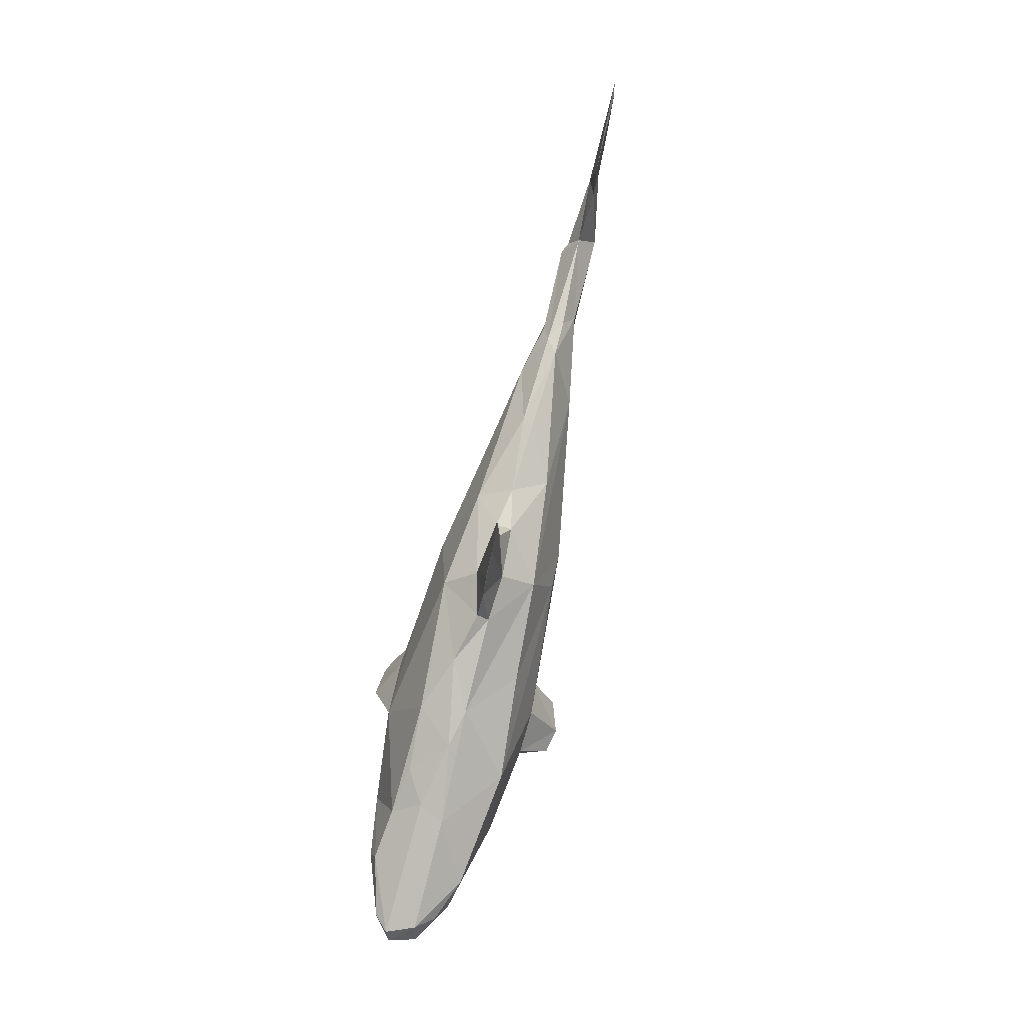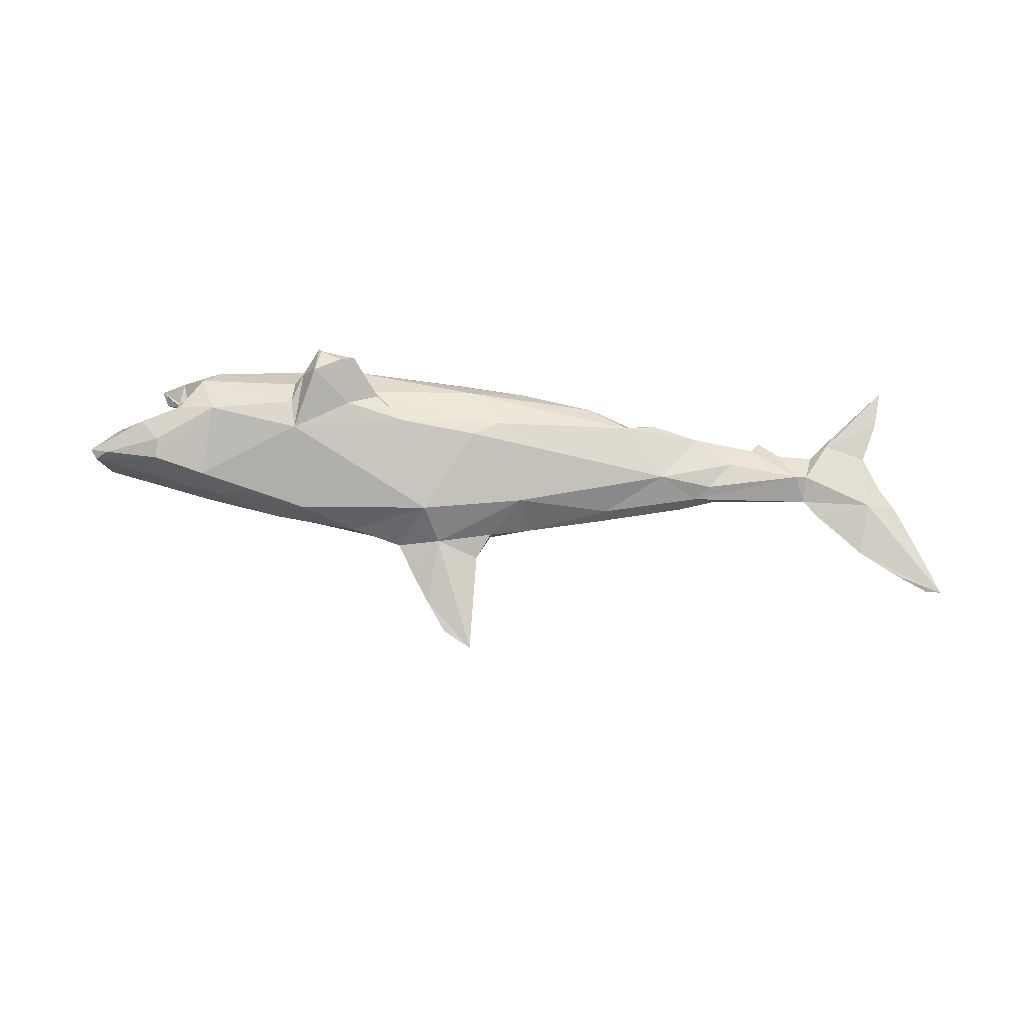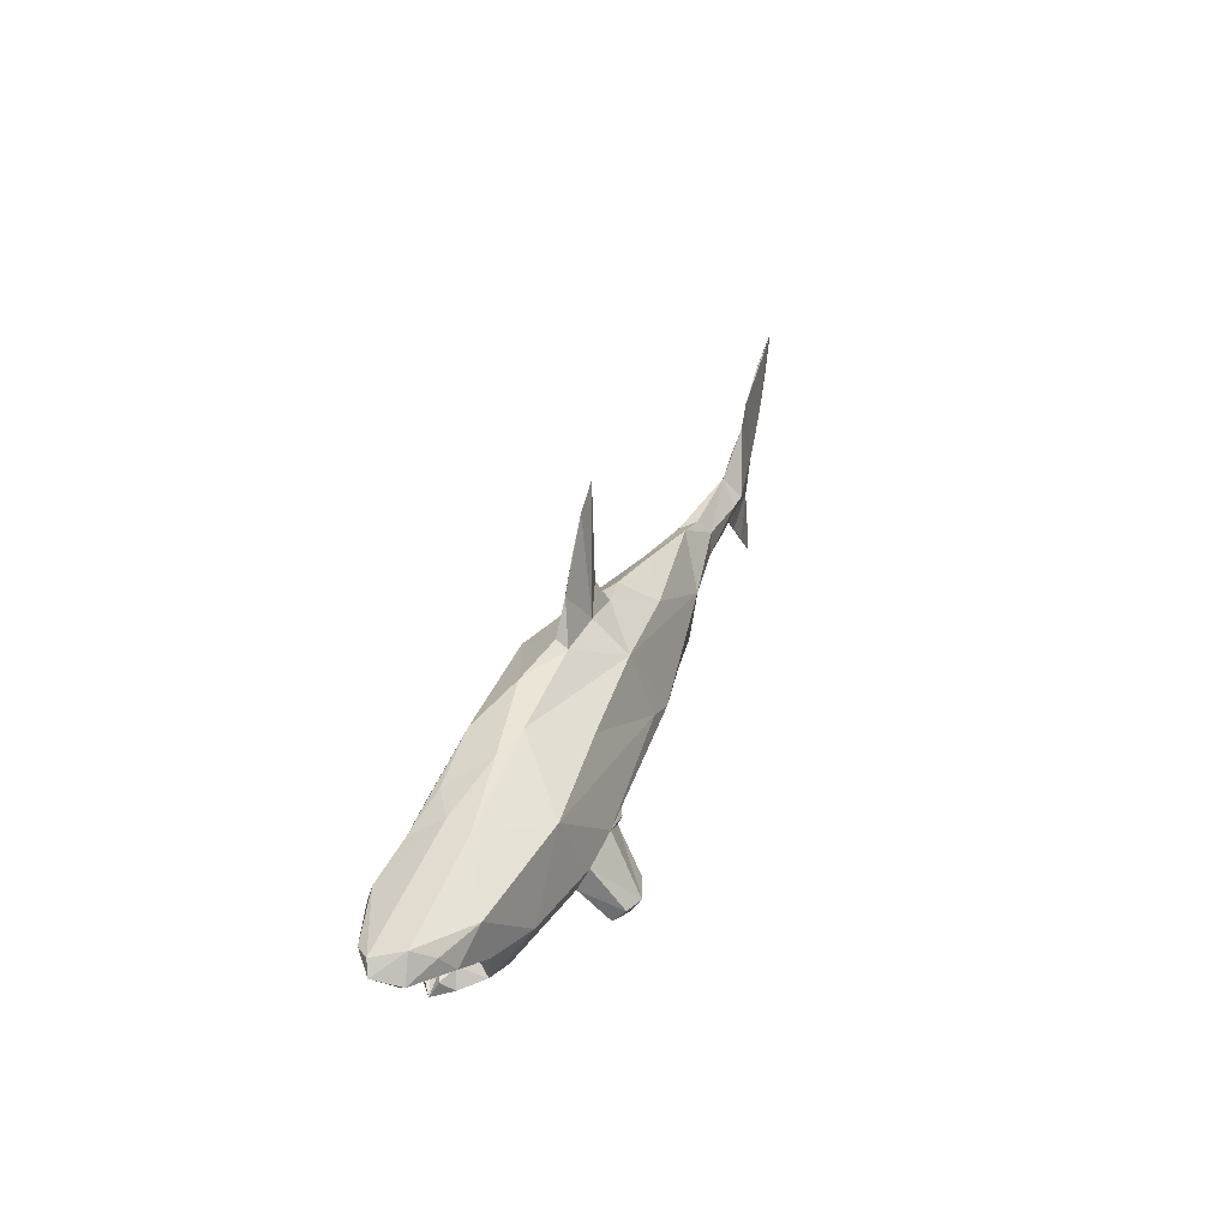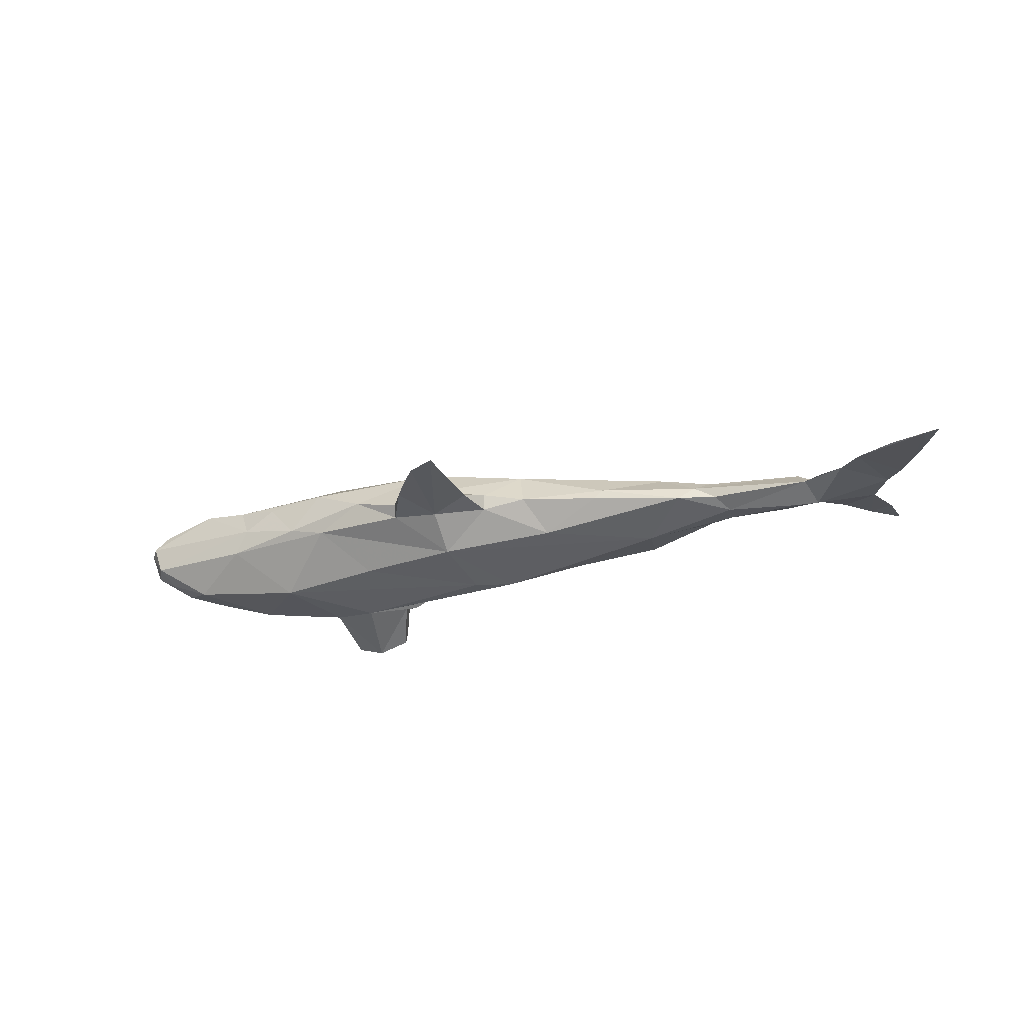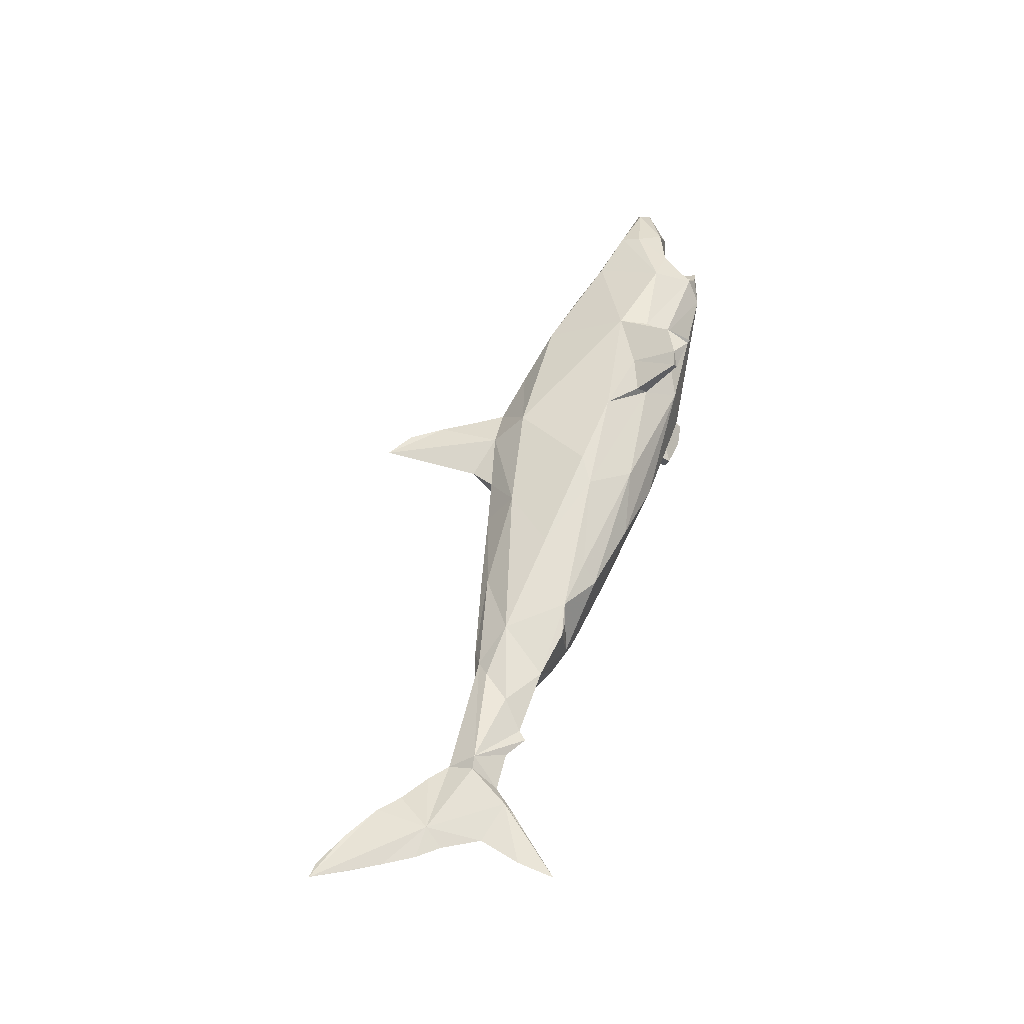
<metadata>
{"format":"obj","ext":"obj","renderer":"f3d","projection":"perspective","resolution":1024,"background":"white","views":[{"elev":78.4,"azim":104.4,"up":"+Y"},{"elev":74.3,"azim":-179.1,"up":"+Z"},{"elev":30.1,"azim":111.1,"up":"+Y"},{"elev":-21.6,"azim":-163.9,"up":"+Z"},{"elev":54.8,"azim":-76.1,"up":"+Z"}]}
</metadata>
<code>
v 0.5016 0.1183 0.1101
v 0.5182 -0.1827 0.1089
v 0.5709 0.1115 -0.08781
v -0.2086 0.5875 0.000511
v -1.418 -0.2029 0.000244
v -1.338 -0.1263 -0.003023
v -1.401 -0.1047 0.001189
v -1.362 0.003057 -0.003617
v -1.207 0.07766 -0.03975
v -1.273 -0.06381 0.000427
v -1.206 0.000907 -0.007683
v -1.053 -0.03942 0.000776
v -1.112 0.02009 -0.02619
v -1.029 -0.01769 0.001666
v -0.9501 0.03157 -0.04035
v -0.8881 -0.01511 -0.03348
v -0.9554 0.09111 -0.03916
v -0.8048 -0.05426 -0.04613
v -0.6961 -0.08522 -0.07193
v -0.6371 -0.09946 -0.06858
v -0.7133 0.04651 -0.08591
v -0.7237 -0.07805 -0.04881
v -0.5097 -0.1309 -0.04156
v -0.5995 -0.07527 -0.07919
v -0.4739 -0.03172 -0.1214
v -0.3509 -0.1444 -0.08743
v -0.2239 -0.1378 -0.1163
v -1.252 -0.03272 0.01089
v -1.186 0.07161 0.03695
v -1.155 0.07455 0.04911
v -1.112 -0.000687 0.007263
v -0.9633 0.03704 0.03908
v -0.864 -0.03713 0.03837
v -0.7606 0.08706 0.07326
v -0.7423 -0.06841 0.06163
v -0.7091 -0.06793 0.06402
v -0.6568 -0.05587 0.08382
v -0.5224 -0.07975 0.09449
v -0.5523 -0.119 0.05733
v -0.2806 -0.04191 0.1559
v -0.4847 0.04065 0.1224
v -0.3532 -0.1663 0.04587
v -0.198 -0.1451 0.1196
v -0.2108 -0.004032 0.1723
v -1.448 0.1557 9e-06
v -1.488 0.2346 -0.000467
v -1.528 0.3156 0.001748
v -1.569 0.4052 0.00553
v -1.528 0.4005 -0.001674
v -1.408 0.09901 -0.000591
v -1.44 0.3527 0.001764
v -1.343 0.289 -0.001166
v -1.292 0.2394 -0.007478
v -1.225 0.184 3e-06
v -1.18 0.1374 0.00499
v -1.148 0.07633 -0.04001
v -0.9207 0.1359 -0.01217
v -0.8181 0.1607 -0.01395
v -0.4307 0.1718 -0.08506
v -0.58 0.2032 -0.004419
v -0.3747 0.2366 0.001988
v -1.368 0.1484 0.01776
v -0.8611 0.1379 0.01907
v -0.9009 0.1062 0.04059
v -0.5988 0.181 0.02606
v -0.3488 0.1714 0.09572
v -0.2675 -0.01099 -0.1661
v 0.1433 -0.2277 -0.04062
v 0.03347 -0.1032 -0.1639
v -0.1689 0.02399 -0.1703
v 0.1957 -0.05348 -0.2016
v 0.135 -0.2104 -0.2546
v 0.2151 -0.2084 -0.2841
v 0.06698 -0.1063 -0.18
v 0.09913 -0.1063 -0.1809
v 0.1338 -0.2209 -0.2241
v 0.1134 -0.2181 -0.07488
v 0.09734 -0.1349 -0.1439
v 0.2809 -0.1969 -0.2711
v 0.2881 -0.2283 -0.2401
v 0.2654 -0.1522 -0.1612
v 0.2363 -0.2329 -0.2628
v 0.3211 -0.1377 -0.1694
v 0.3106 -0.08005 -0.1973
v 0.4049 0.09689 -0.1654
v 0.5468 -0.07937 -0.1671
v 0.5379 -0.199 -0.1019
v 0.6494 -0.1509 -0.1054
v 0.6881 -0.1717 -0.04838
v 0.7256 -0.1738 -0.001873
v 0.6307 -0.1038 -0.06352
v 0.7166 0.05193 -0.1266
v 0.6314 -0.07745 -0.07261
v 0.6646 -0.128 -0.03878
v 0.7121 -0.1407 -0.02034
v 0.675 -0.1301 -0.008075
v 0.694 -0.05817 -0.1305
v 0.7942 -0.01678 -0.1065
v 0.7127 -0.07934 -0.00911
v 0.8502 -0.05056 -0.000932
v 0.8998 -0.0012 -0.04197
v 0.8303 0.03152 -0.08161
v 0.8667 0.06472 -0.03524
v -0.1754 -0.2029 0.01291
v -0.008763 -0.03515 0.1901
v 0.1411 -0.2137 0.09215
v 0.08109 -0.1328 0.1562
v 0.06764 -0.1086 0.1829
v 0.1483 -0.08007 0.2077
v 0.5432 -0.2101 0.07446
v 0.1398 -0.2082 0.2273
v 0.2697 -0.1563 0.1888
v 0.2823 -0.1636 0.2034
v 0.3095 -0.1472 0.1665
v 0.3139 -0.08704 0.1919
v 0.5748 0.1068 0.1066
v 0.5439 -0.07151 0.1717
v 0.5869 -0.1724 0.1162
v 0.6524 -0.1819 0.05242
v 0.6438 -0.08228 0.1405
v 0.6312 -0.1037 0.1036
v 0.6301 -0.07101 0.0734
v 0.7051 0.01513 0.1399
v 0.7057 0.067 0.123
v 0.6636 -0.1264 0.04674
v 0.636 -0.1189 0.07036
v 0.6264 -0.1259 0.04484
v 0.6593 -0.1309 0.01977
v 0.622 -0.1054 0.07957
v 0.6746 -0.1291 0.01606
v 0.6895 -0.06913 0.03736
v 0.7564 -0.04573 0.1131
v 0.8613 0.03801 0.07952
v 0.8988 0.04875 0.0406
v 0.9204 0.01658 0.02847
v -0.1325 0.1968 -0.1218
v -0.2612 0.2519 -0.02314
v -0.2227 0.3209 -0.000636
v 0.005659 0.2693 -0.02628
v -0.1201 0.2817 -0.03411
v 0.003046 0.2876 0.005111
v -0.04119 0.3753 -0.001108
v -0.08348 0.4527 -0.000364
v -0.1345 0.5392 -0.002693
v 0.1286 0.1476 -0.1394
v 0.3636 0.2022 -0.005231
v 0.2622 0.2143 -0.02706
v 0.5706 0.1454 -0.03786
v -0.0746 0.2056 0.1227
v -0.2629 0.2552 0.02002
v -0.112 0.2818 0.0371
v 0.2801 0.201 0.09635
v 0.3009 -0.008318 0.1988
v 0.135 0.2507 0.03873
v 0.4526 0.155 0.08547
v 0.5379 0.1481 0.03047
v 0.1335 -0.2015 0.2428
v 0.1713 -0.1925 0.2581
v 0.2282 -0.2236 0.2383
v 0.2342 -0.229 0.2437
v 0.2429 -0.1593 0.2649
v 0.5206 0.08404 0.1249
v 0.4823 -0.0555 0.1786
v 0.4455 -0.07816 0.1804
v 0.4854 -0.1407 0.1444
v 0.5114 -0.1655 0.1299
v 0.4126 -0.175 0.1259
v 0.2273 -0.1796 0.1302
v 0.1121 -0.1746 0.1231
v -0.1105 -0.1412 0.1311
v -0.2468 -0.08411 0.141
v -0.3755 -0.05677 0.1318
v -0.4006 -0.04636 0.1329
v -0.4893 0.03805 0.1214
v -0.4926 0.04199 0.121
v -0.434 0.154 0.09108
v -0.3982 0.1733 0.08196
v -0.3546 0.1859 0.07494
v -0.3081 0.2111 0.05986
v -0.215 0.2636 0.02544
v -0.1889 0.3089 0.01089
v -0.08763 0.4279 0.005079
v -0.07869 0.3258 0.01912
v -0.06803 0.284 0.02487
v -0.02295 0.2601 0.04448
v -0.005214 0.2206 0.09488
v 0.1135 0.2032 0.1087
v 0.2855 0.1462 0.1232
v 0.5183 0.1249 0.1047
v 0.5364 0.122 0.09998
v 0.5159 0.1499 0.04461
v 0.5172 0.1545 0.02623
v 0.5491 0.1472 0.007097
v 0.6547 0.1225 -0.03712
v 0.6101 0.1201 -0.06186
v -0.1299 0.4579 -0.0126
v -0.0934 0.3133 -0.02296
v -0.09505 0.2792 -0.03255
v -0.04281 0.2439 -0.0598
v 0.06567 0.2056 -0.07424
v 0.2002 0.1833 -0.0792
v 0.3111 0.1741 -0.07446
v 0.5079 0.1271 -0.0861
v 0.5656 -0.1908 0.09586
v 0.6368 -0.186 0.05558
v 0.6709 -0.1799 0.03874
v 0.6888 -0.1457 0.02699
v 0.6595 -0.1307 0.02105
v 0.6615 -0.1307 0.01926
v 0.6835 -0.1369 0.01293
v 0.6747 -0.1294 0.008199
v 0.6902 -0.1097 -0.008492
v 0.693 -0.0992 -0.02122
v 0.6641 -0.07821 -0.04709
v 0.7014 -0.06656 -0.08237
v 0.7168 -0.05706 -0.1116
v 0.7177 -0.04838 -0.1248
v 0.7208 0.04819 -0.1255
v 0.721 0.05115 -0.1249
v 0.7197 0.05219 -0.1247
v 0.712 0.0549 -0.1238
f 100 216 217
f 165 164 115
f 15 17 21
f 212 213 99
f 114 166 165
f 62 53 52
f 193 194 148
f 116 189 1
f 207 206 90
f 25 21 67
f 133 132 135
f 93 97 215
f 113 161 160
f 117 116 162
f 37 38 172
f 205 206 119
f 163 164 117
f 81 76 82
f 147 154 146
f 118 166 2
f 181 180 151
f 106 169 170
f 99 132 131
f 152 155 146
f 110 90 206
f 117 164 165
f 104 68 106
f 114 167 2
f 124 134 156
f 165 166 118
f 45 46 52
f 209 210 130
f 118 204 205
f 153 115 164
f 18 33 16
f 163 162 153
f 142 143 182
f 146 155 191
f 122 125 131
f 153 162 1
f 125 119 206
f 99 131 130
f 125 208 209
f 207 208 125
f 210 211 130
f 120 132 123
f 99 130 211
f 60 59 58
f 213 214 99
f 110 204 2
f 214 215 99
f 105 107 108
f 114 113 112
f 100 99 215
f 148 195 3
f 117 120 123
f 217 218 98
f 55 63 57
f 102 98 218
f 158 111 159
f 194 195 148
f 192 191 156
f 205 204 110
f 24 25 26
f 103 102 219
f 219 218 92
f 221 3 195
f 35 33 22
f 221 220 92
f 220 219 92
f 190 189 116
f 116 156 191
f 97 92 218
f 217 216 97
f 152 189 190
f 134 103 156
f 216 215 97
f 94 93 214
f 94 213 212
f 152 188 1
f 212 211 96
f 90 96 211
f 136 137 140
f 90 210 209
f 58 17 57
f 92 97 86
f 146 192 193
f 209 208 128
f 90 128 208
f 103 194 193
f 26 77 104
f 193 192 156
f 151 180 179
f 46 47 49
f 190 191 155
f 4 181 151
f 22 20 39
f 100 135 132
f 179 178 66
f 90 89 95
f 178 177 66
f 177 176 66
f 66 176 175
f 55 54 62
f 175 174 41
f 40 41 174
f 81 78 76
f 173 172 40
f 172 171 40
f 141 142 183
f 107 40 171
f 170 169 107
f 107 169 168
f 168 167 114
f 110 167 168
f 168 169 106
f 170 171 43
f 38 43 171
f 109 157 158
f 173 174 37
f 30 12 14
f 37 174 175
f 27 67 69
f 175 176 34
f 65 34 176
f 67 70 71
f 65 177 178
f 61 178 179
f 84 73 71
f 40 105 44
f 138 137 150
f 179 180 150
f 113 153 161
f 150 180 181
f 52 51 48
f 106 43 42
f 181 4 138
f 154 141 185
f 153 188 187
f 187 186 149
f 124 123 133
f 186 185 149
f 149 185 184
f 94 96 95
f 184 183 151
f 56 9 55
f 82 79 80
f 115 113 114
f 118 120 117
f 183 182 151
f 182 4 151
f 51 49 48
f 4 182 143
f 184 185 141
f 154 186 187
f 136 59 137
f 187 188 152
f 23 104 42
f 148 203 202
f 202 201 147
f 201 200 147
f 147 200 199
f 199 198 139
f 42 43 39
f 139 198 197
f 26 27 77
f 142 197 196
f 196 197 140
f 121 120 118
f 122 129 126
f 196 4 144
f 52 48 62
f 4 196 140
f 199 200 136
f 11 28 10
f 79 73 84
f 197 198 140
f 88 89 87
f 44 105 149
f 136 140 198
f 145 136 200
f 120 121 129
f 85 145 201
f 43 38 39
f 202 203 85
f 7 6 5
f 6 7 8
f 5 6 28
f 7 5 28
f 6 8 10
f 32 33 34
f 58 59 21
f 64 30 32
f 8 7 28
f 29 55 62
f 15 13 56
f 13 15 14
f 56 13 11
f 77 27 69
f 80 81 82
f 85 86 84
f 15 56 17
f 31 13 12
f 13 31 11
f 12 13 14
f 31 12 30
f 9 11 8
f 11 9 56
f 26 104 23
f 8 11 10
f 143 144 4
f 9 8 50
f 11 29 28
f 63 64 34
f 21 17 58
f 77 69 78
f 15 21 16
f 20 22 19
f 19 22 18
f 48 46 62
f 106 42 104
f 20 19 24
f 59 136 21
f 19 18 16
f 18 22 33
f 16 21 19
f 119 127 126
f 19 21 25
f 75 72 76
f 24 23 20
f 23 24 26
f 20 23 39
f 19 25 24
f 87 83 86
f 67 21 136
f 36 35 22
f 25 67 26
f 26 67 27
f 14 15 16
f 14 16 33
f 28 6 10
f 29 11 30
f 28 29 62
f 31 30 11
f 37 33 35
f 78 69 74
f 116 124 156
f 33 37 34
f 37 35 36
f 37 36 22
f 100 101 135
f 41 40 44
f 33 32 14
f 75 73 72
f 14 32 30
f 49 51 52
f 60 58 65
f 49 52 46
f 55 9 53
f 59 60 61
f 158 159 161
f 56 55 17
f 53 54 55
f 54 53 62
f 84 71 85
f 57 17 55
f 58 57 63
f 137 59 61
f 112 113 159
f 137 61 150
f 46 48 47
f 62 46 45
f 55 29 30
f 55 30 63
f 64 63 30
f 83 79 84
f 34 65 63
f 65 61 60
f 104 77 68
f 68 77 87
f 82 73 79
f 73 82 76
f 81 80 83
f 83 80 79
f 81 83 87
f 77 78 81
f 77 81 87
f 123 132 133
f 69 71 74
f 71 69 67
f 74 71 75
f 49 47 48
f 71 73 75
f 74 75 78
f 72 73 76
f 70 67 136
f 71 70 85
f 119 126 118
f 86 85 92
f 84 86 83
f 88 91 94
f 91 88 97
f 94 91 93
f 39 38 37
f 88 94 89
f 89 94 95
f 101 100 98
f 101 98 102
f 102 103 101
f 101 103 135
f 91 97 93
f 99 100 132
f 86 97 88
f 105 40 107
f 153 105 109
f 105 153 149
f 109 105 108
f 153 109 161
f 119 125 127
f 110 106 68
f 113 160 159
f 110 68 87
f 107 114 112
f 113 115 153
f 108 107 157
f 44 149 66
f 116 117 124
f 121 118 126
f 124 117 123
f 127 125 126
f 122 132 120
f 132 122 131
f 122 120 129
f 134 133 135
f 133 134 124
f 134 135 103
f 137 138 140
f 140 138 4
f 139 142 141
f 139 141 154
f 136 145 70
f 145 85 70
f 144 143 142
f 149 151 66
f 34 64 32
f 39 23 42
f 58 63 65
f 90 110 87
f 90 87 89
f 154 147 139
f 8 28 62
f 8 62 50
f 37 22 39
f 53 50 52
f 50 53 9
f 52 50 45
f 41 44 66
f 45 50 62
f 75 76 78
f 86 88 87
f 90 95 96
f 125 122 126
f 131 125 130
f 109 108 157
f 107 112 111
f 152 146 154
f 160 161 159
f 121 126 129
f 146 148 147
f 111 112 159
f 107 111 157
f 161 109 158
f 158 157 111
f 217 98 100
f 165 115 114
f 1 162 116
f 215 214 93
f 162 163 117
f 172 173 37
f 195 194 103
f 221 103 220
f 221 195 103
f 2 204 118
f 170 43 106
f 206 205 110
f 165 118 117
f 2 166 114
f 205 119 118
f 164 163 153
f 182 183 142
f 191 192 146
f 1 188 153
f 206 207 125
f 209 130 125
f 211 212 99
f 2 167 110
f 215 216 100
f 3 203 148
f 92 85 221
f 85 203 3
f 221 85 3
f 218 219 102
f 219 220 103
f 191 190 116
f 218 217 97
f 190 155 152
f 214 213 94
f 212 96 94
f 1 189 152
f 211 210 90
f 209 128 90
f 193 148 146
f 208 207 90
f 193 156 103
f 179 66 151
f 175 41 66
f 174 173 40
f 183 184 141
f 171 170 107
f 168 114 107
f 168 106 110
f 171 172 38
f 175 34 37
f 176 177 65
f 178 61 65
f 179 150 61
f 181 138 150
f 185 186 154
f 187 149 153
f 184 151 149
f 187 152 154
f 202 147 148
f 199 139 147
f 197 142 139
f 196 144 142
f 198 199 136
f 200 201 145
f 201 202 85

</code>
